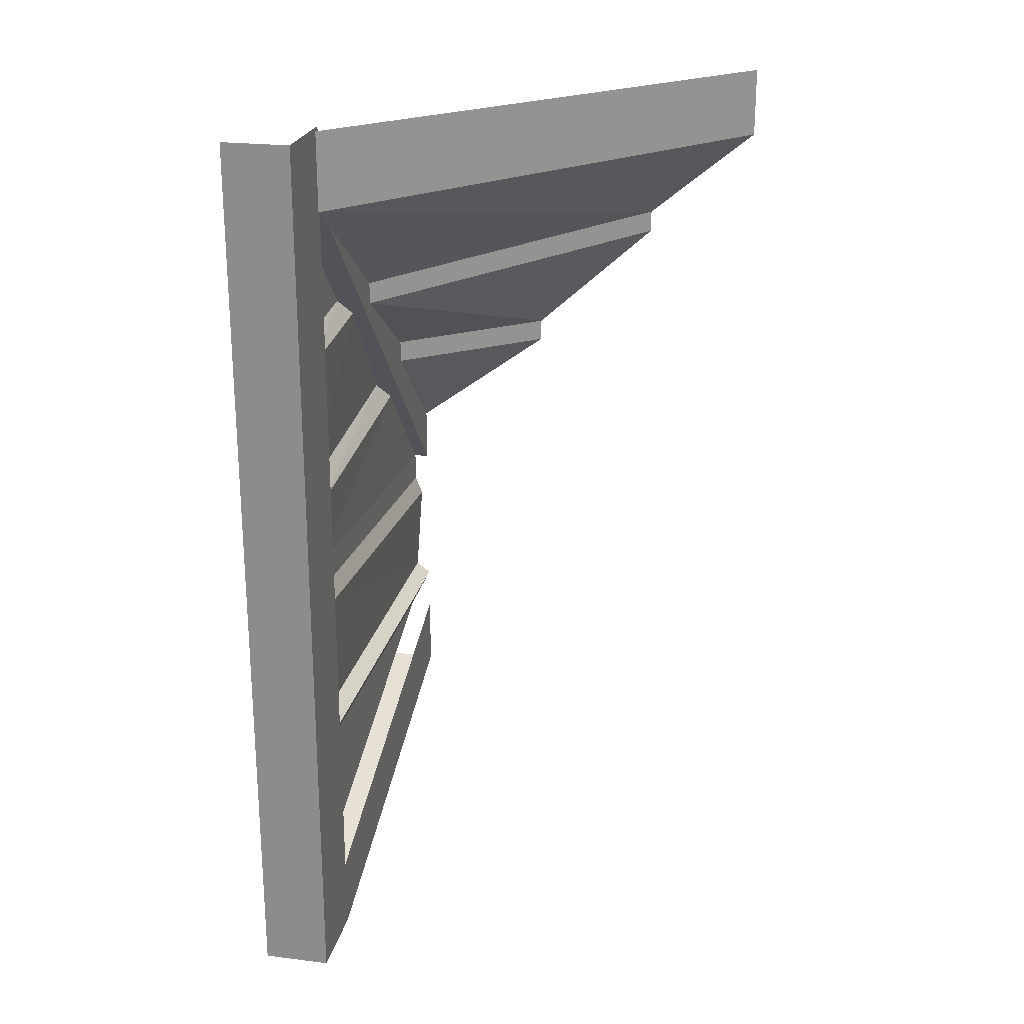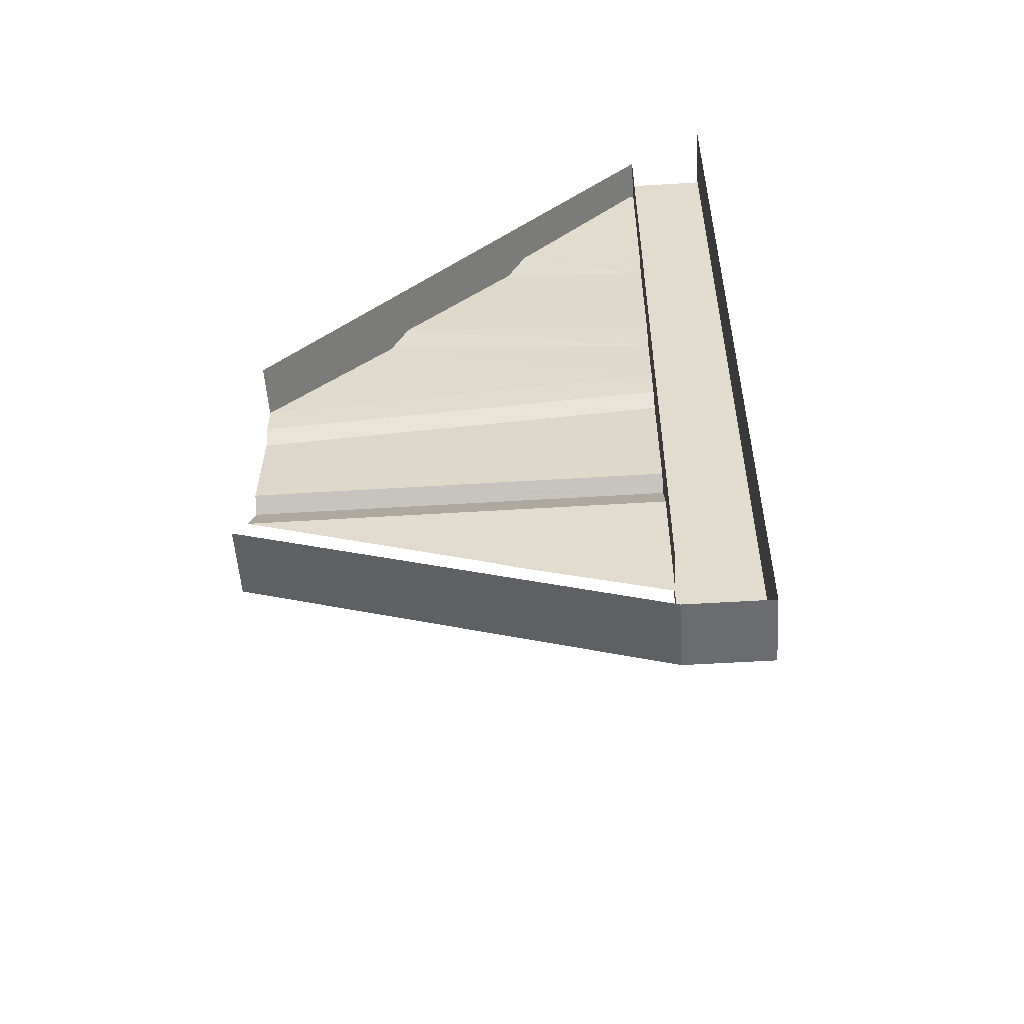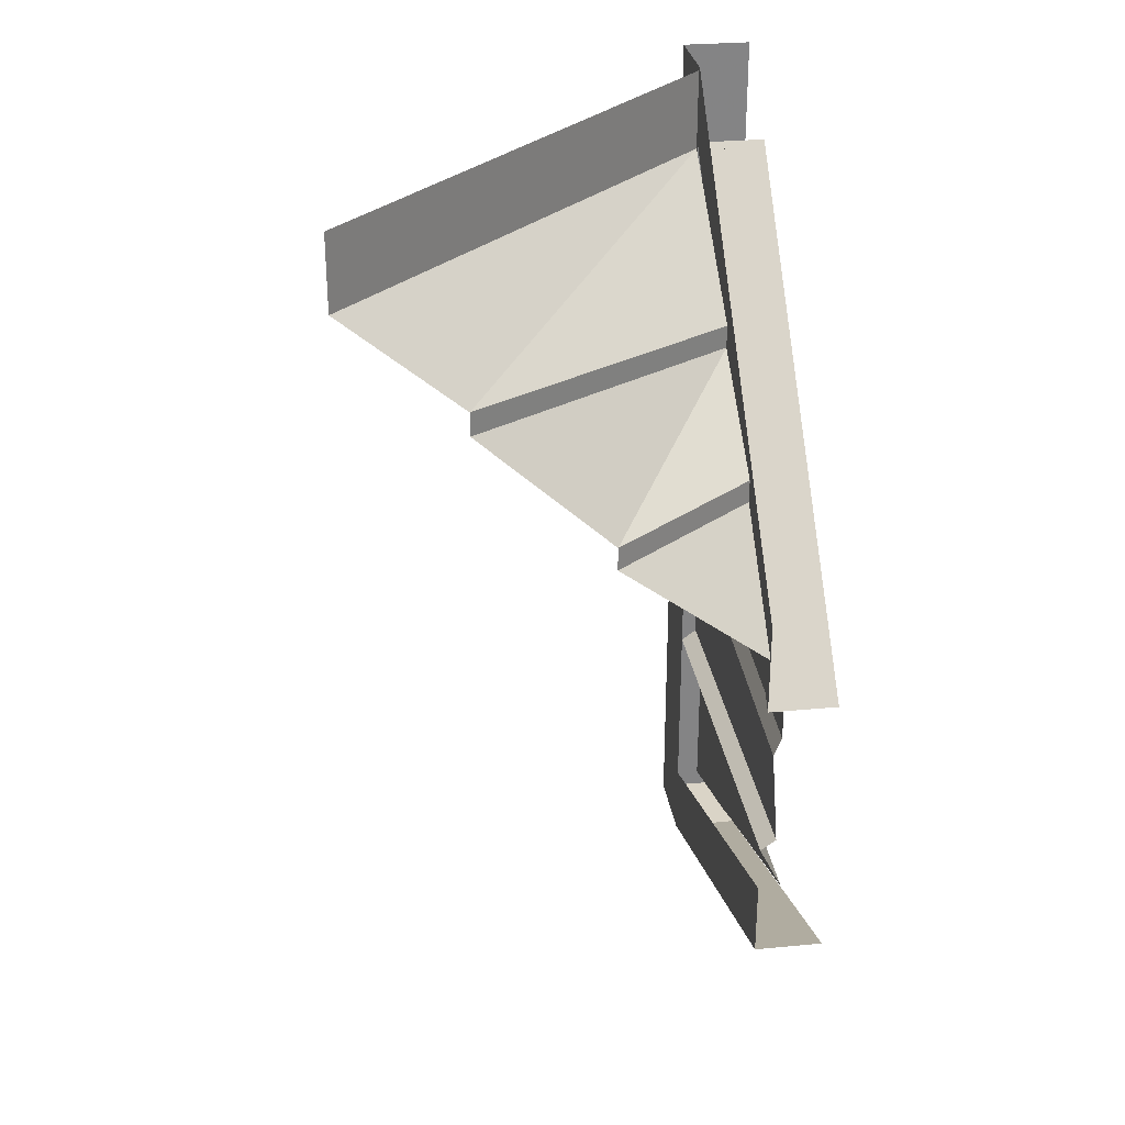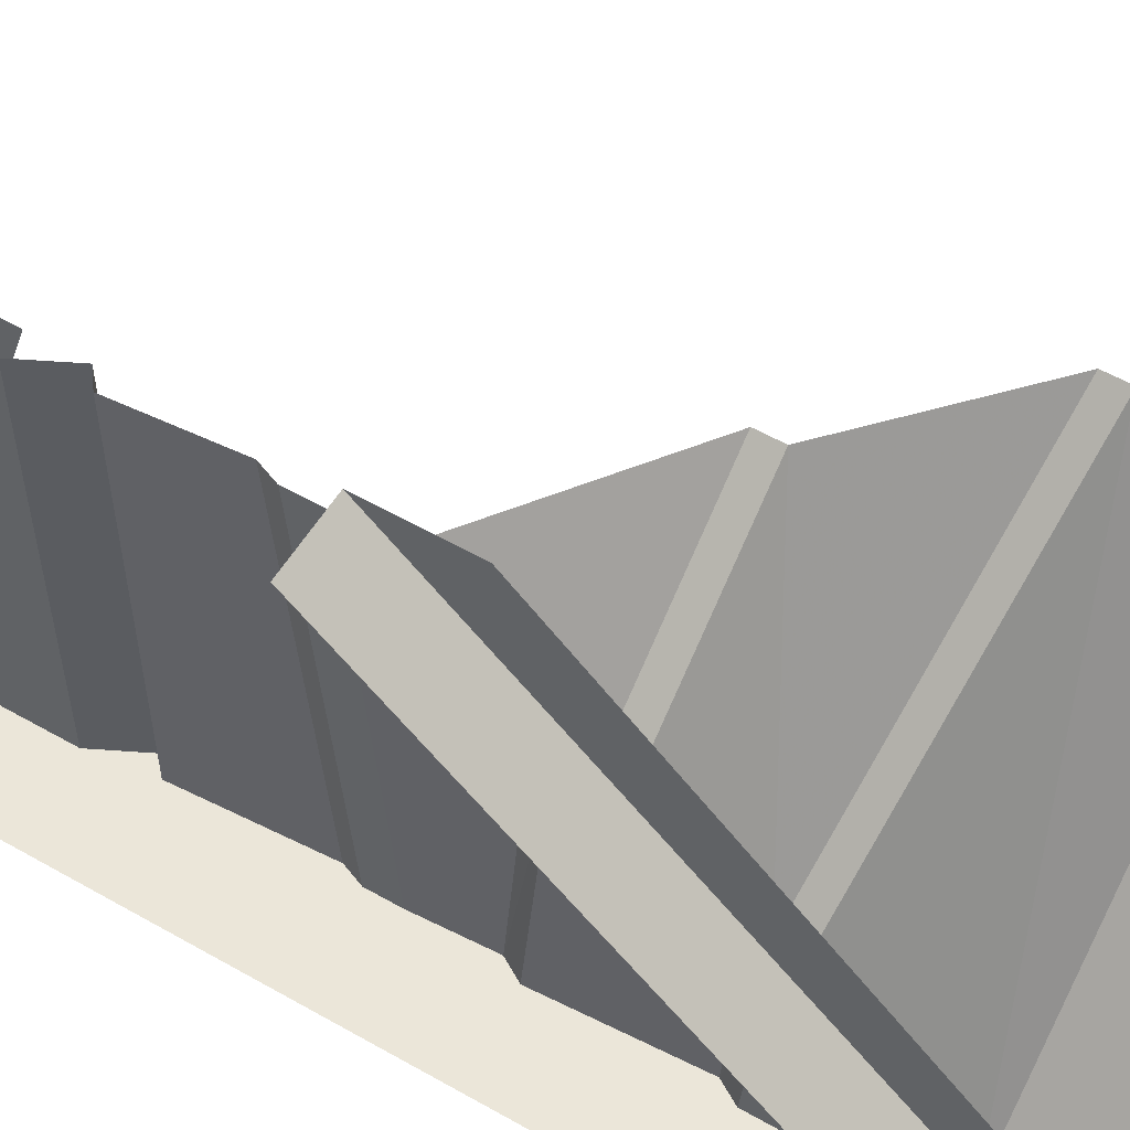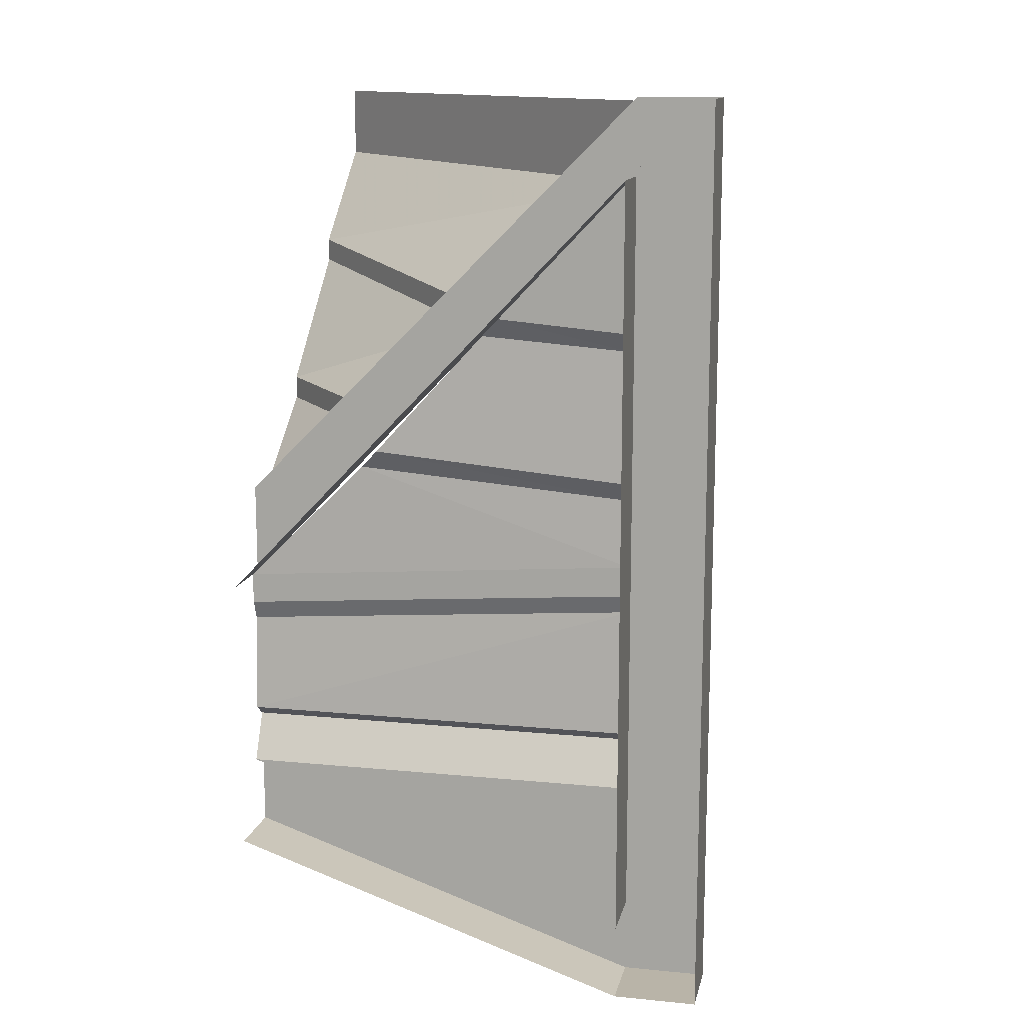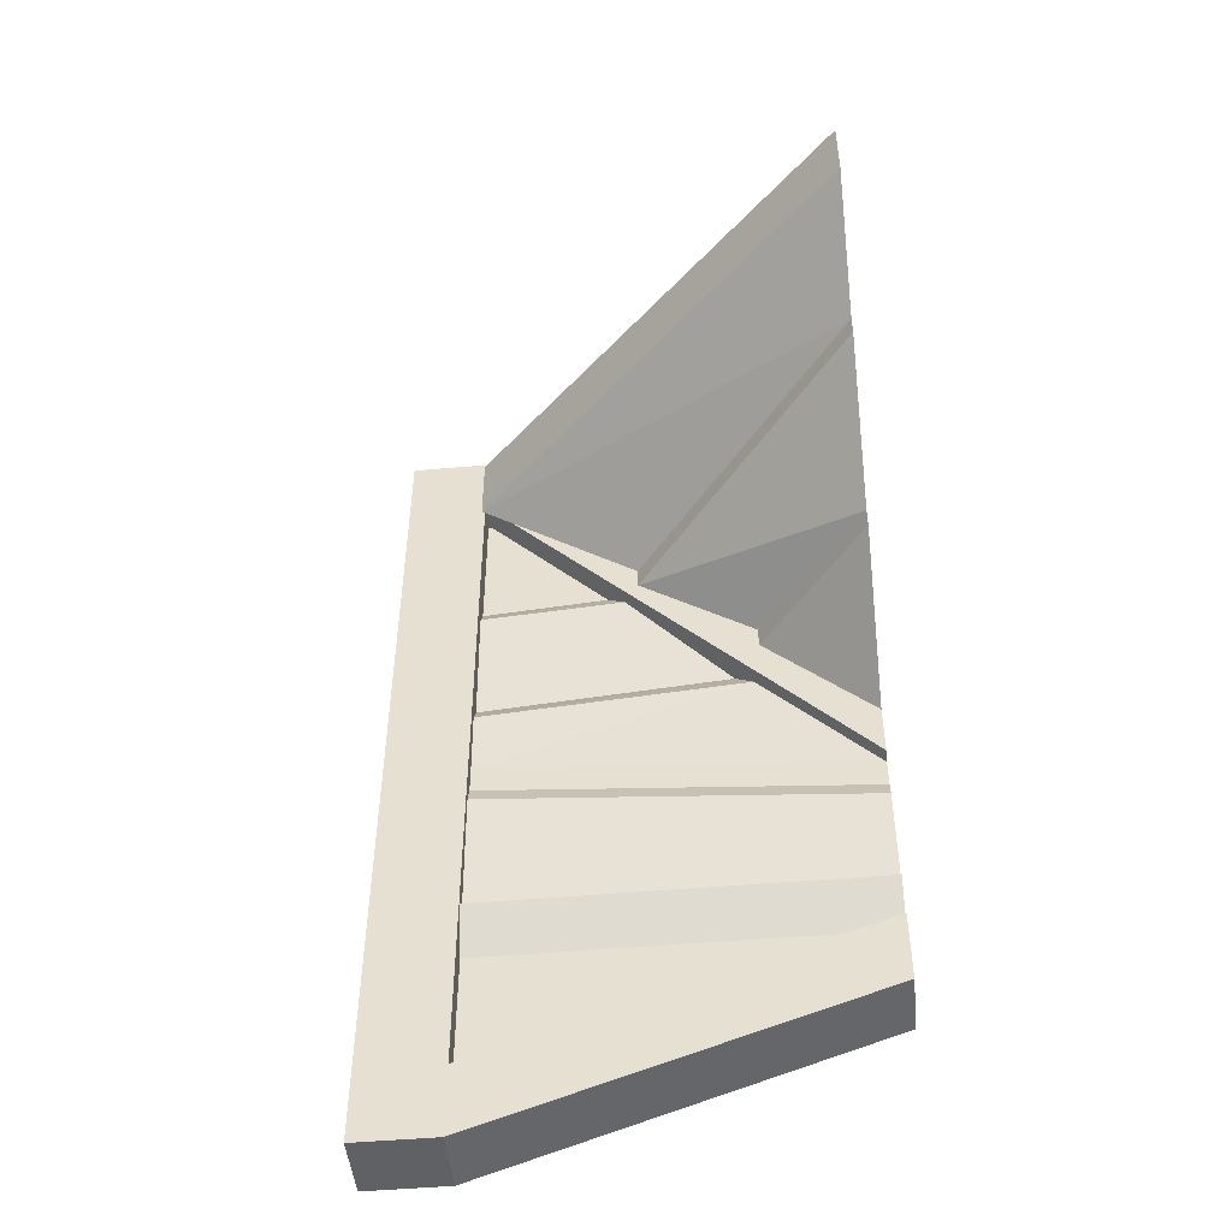
<metadata>
{"format":"obj","ext":"obj","renderer":"f3d","projection":"perspective","resolution":1024,"background":"white","views":[{"elev":23.2,"azim":-168.1,"up":"+Y"},{"elev":-53.7,"azim":93.8,"up":"+Y"},{"elev":28.9,"azim":-8.1,"up":"+Y"},{"elev":55.9,"azim":120.9,"up":"+Z"},{"elev":13.3,"azim":102.4,"up":"+Y"},{"elev":-48.9,"azim":-84.4,"up":"+Y"}]}
</metadata>
<code>
v 0.3594 -1.602 0.5
v 0.3594 -1.445 0.5
v 0.3594 -1.727 -0.3281
v 0.3594 -1.883 -0.3281
v 0.5 -1.602 0.5
v 0.5 -1.883 -0.3281
v 0.3594 -1.883 -0.5
v 0.5 -1.883 -0.5
v 0.3594 -1.727 -0.5
v 0.5 -1.727 -0.5
v 0.3594 -0.1562 -0.5
v 0.5 -0.1562 -0.5
v 0.3594 0 -0.5
v 0.5 0 -0.5
v 0.5 -1.727 -0.3281
v 0.5 -0.1562 -0.3281
v 0.3594 -0.1562 -0.3281
v 0.3594 0 -0.3281
v 0.5 -1.023 0.5
v 0.3594 -1.023 0.5
v 0.3594 -0.8359 0.5
v 0.0625 -0.6875 0.5
v 0.0625 -0.6406 0.5
v 0.3594 -0.6406 0.2656
v 0.3594 -0.6875 0.2656
v 0.3594 -0.9062 0.5
v -0.2031 -0.3984 0.5
v 0.3594 -0.4688 0.01562
v -0.2031 -0.3516 0.5
v 0.3594 -0.4219 0.01562
v -0.4375 -0.1562 0.5
v 0.3594 -0.1719 -0.3359
v -0.4375 -0.007812 0.5
v 0.3594 -0.007812 -0.3359
v 0.3594 -1.352 0.5
v 0.3906 -1.328 0.5
v 0.3906 -1.328 -0.3281
v 0.3594 -1.352 -0.3281
v 0.4062 -1.445 0.5
v 0.4062 -1.445 -0.3281
v 0.4062 -1.609 -0.3281
v 0.4062 -1.609 0.02344
v 0.4062 -1.641 -0.3281
v 0.4062 -1.633 -0.03906
v 0.4062 -1.727 -0.3281
v 0.375 -1.125 0.5
v 0.375 -1.062 -0.3281
v 0.3906 -1.086 0.5
v 0.3906 -1.023 -0.3281
v 0.3906 -1.023 0.5
v 0.3906 -0.9609 -0.3281
v 0.3828 -0.7734 0.25
v 0.3828 -0.8203 -0.3281
v 0.4062 -0.7344 0.2109
v 0.4062 -0.7812 -0.3281
v 0.3906 -0.4844 -0.01562
v 0.3906 -0.5078 -0.3281
v 0.4141 -0.4453 -0.05469
v 0.4141 -0.4688 -0.3281
v 0.4141 -0.1641 -0.3203
v 0.4141 -0.1641 -0.3281
v 0.3594 -1.883 -0.3281
f 1 2 3
f 1 3 4
f 1 4 5
f 5 4 6
f 6 4 7
f 6 7 8
f 8 7 9
f 8 9 10
f 10 9 11
f 10 11 12
f 12 11 13
f 12 13 14
f 4 3 9
f 4 9 7
f 3 15 16
f 3 16 17
f 3 17 9
f 9 17 11
f 11 17 18
f 11 18 13
f 17 16 19
f 17 19 20
f 17 20 18
f 18 20 21
f 22 23 24
f 22 24 25
f 27 29 30
f 27 30 28
f 31 33 34
f 31 34 32
f 35 36 37
f 35 37 38
f 42 41 43
f 42 43 44
f 46 48 49
f 46 49 47
f 53 52 54
f 53 54 55
f 57 56 58
f 57 58 59
f 22 25 26
f 23 27 28
f 23 28 24
f 29 31 32
f 29 32 30
f 35 38 39
f 39 38 40
f 39 40 41
f 39 41 42
f 44 43 45
f 36 46 47
f 36 47 37
f 48 50 51
f 48 51 49
f 51 50 52
f 51 52 53
f 55 54 56
f 55 56 57
f 59 58 60
f 59 60 61

</code>
